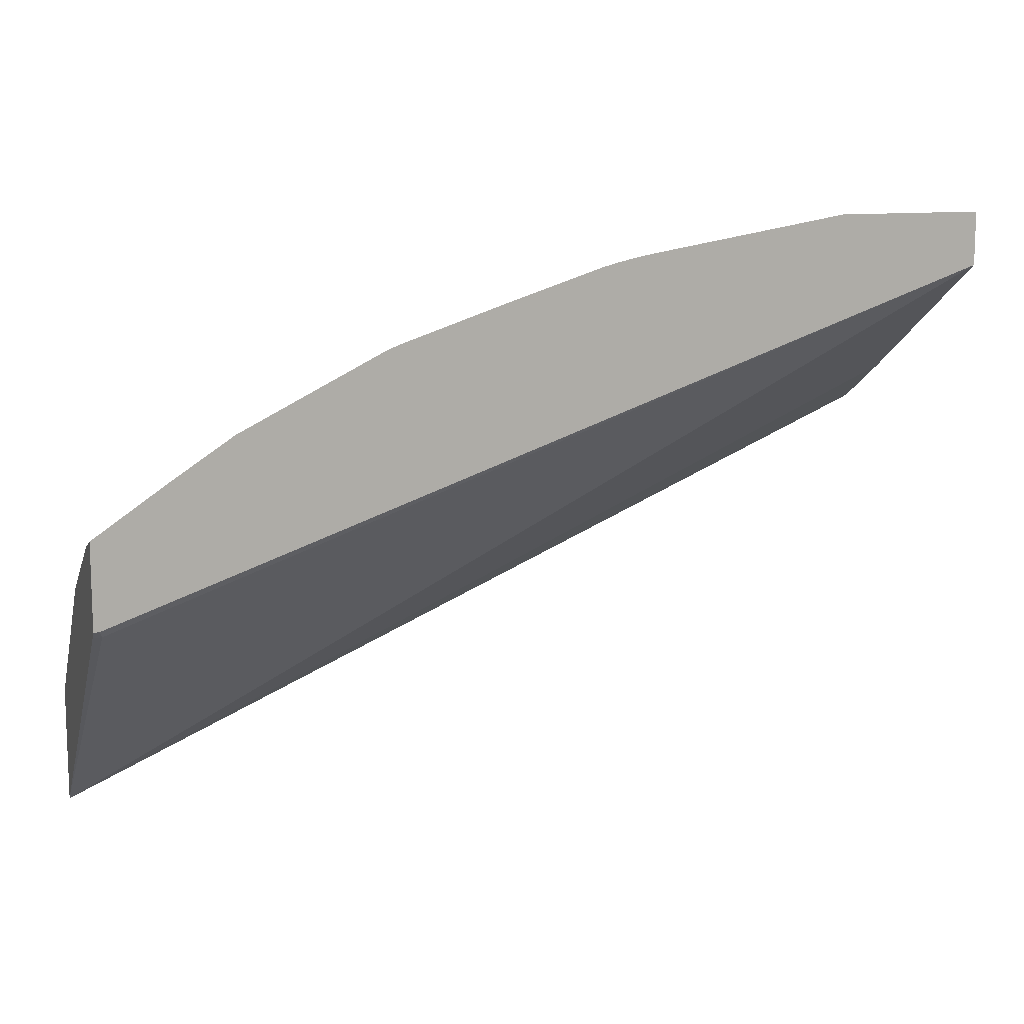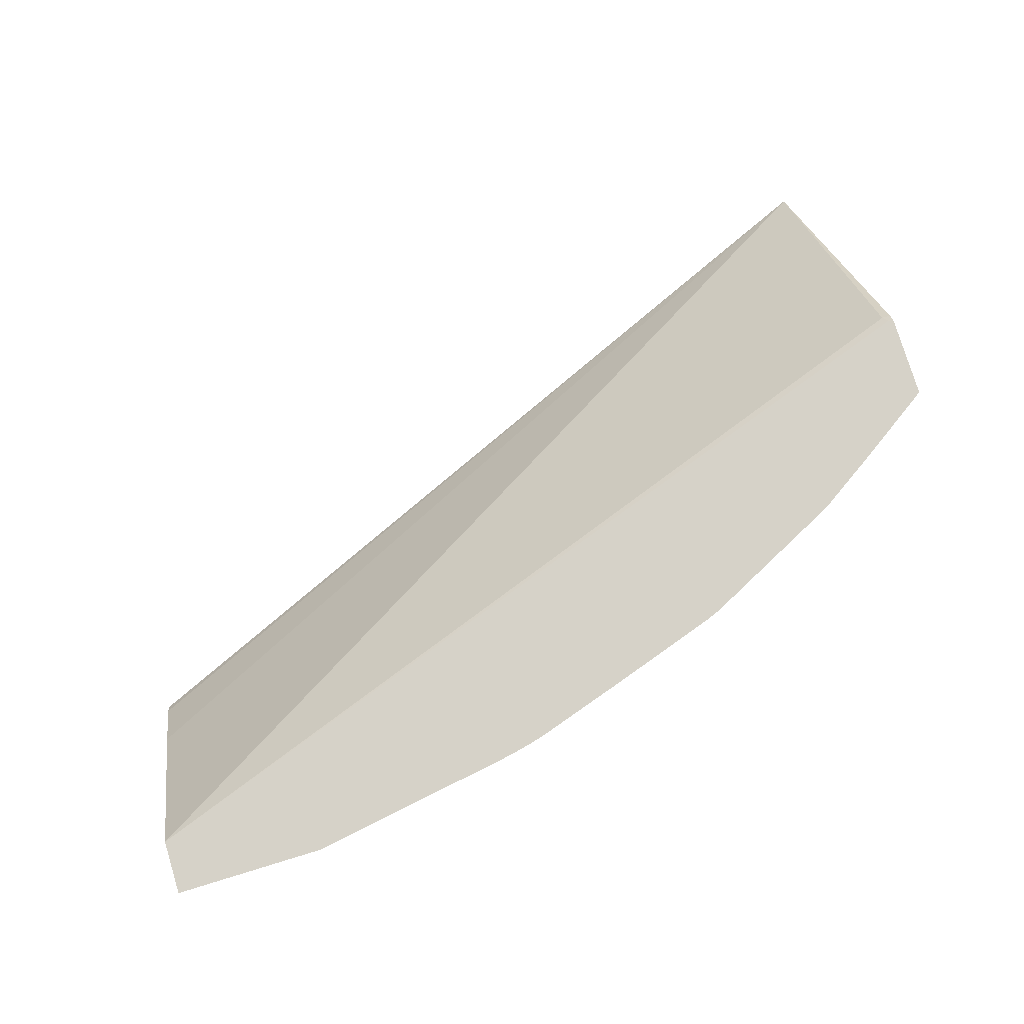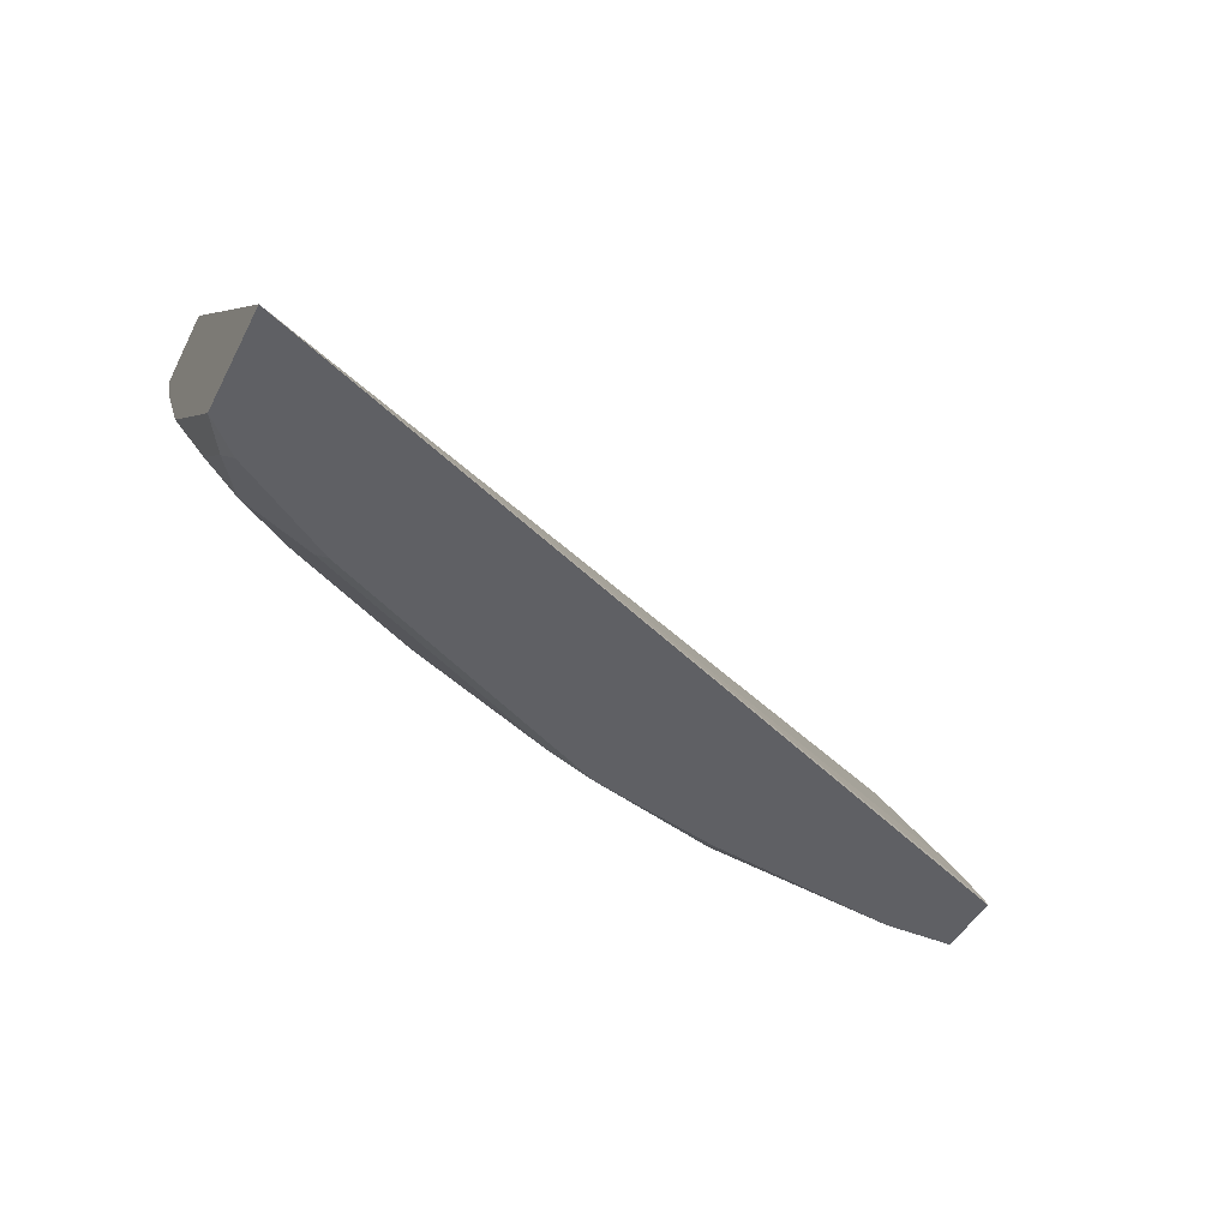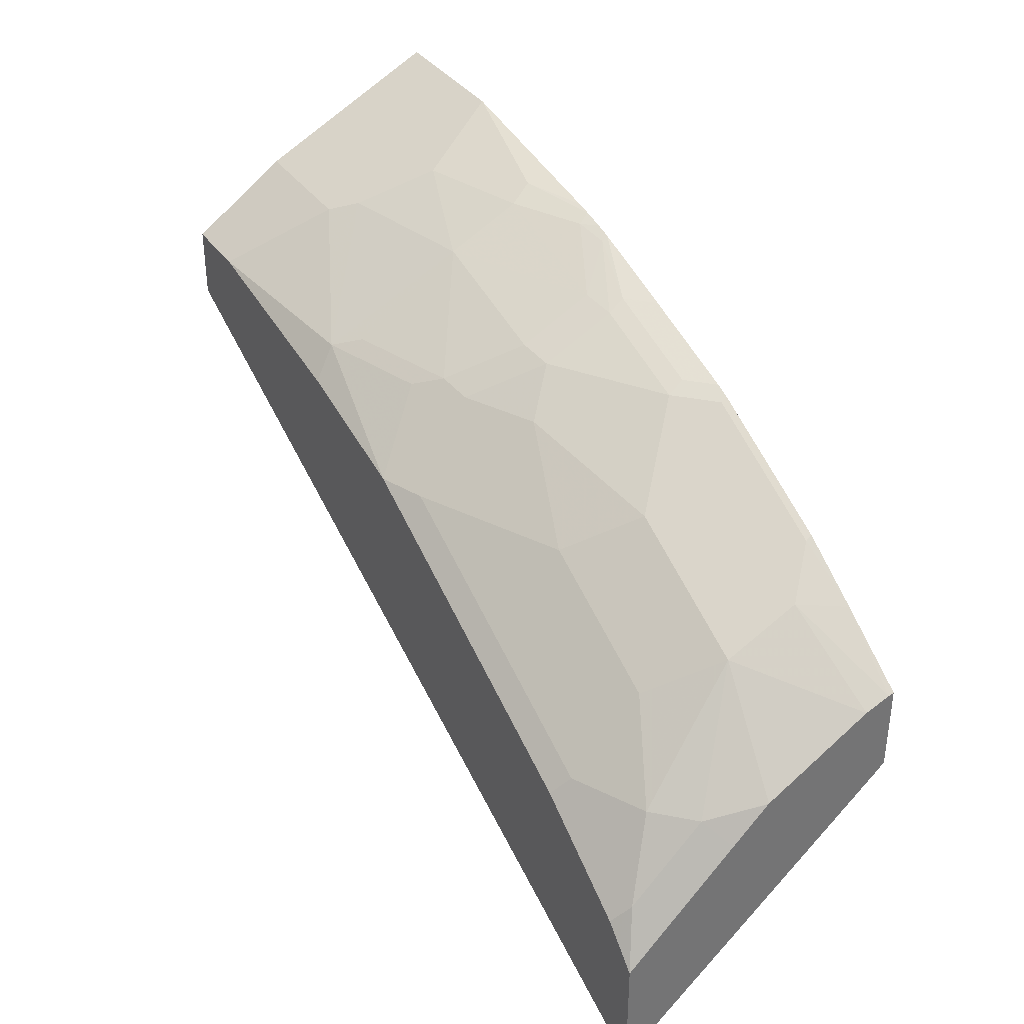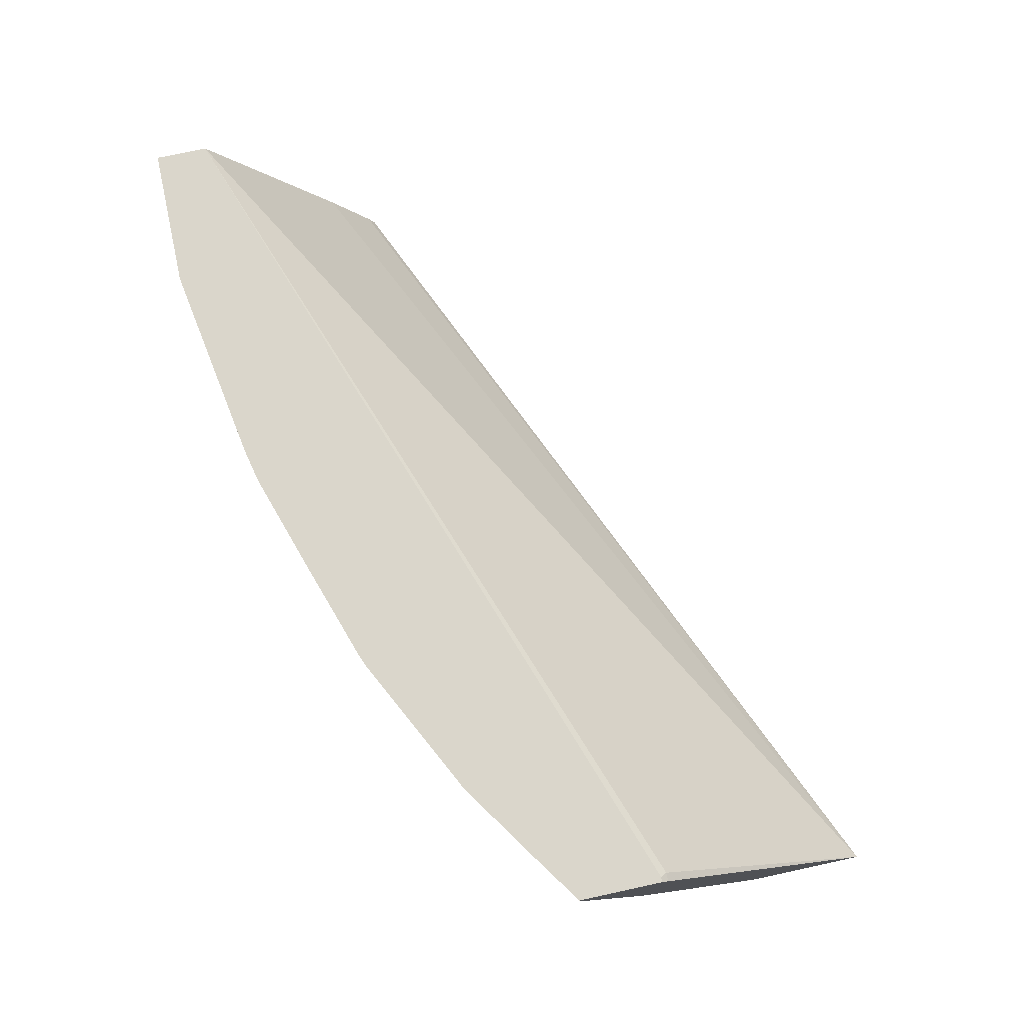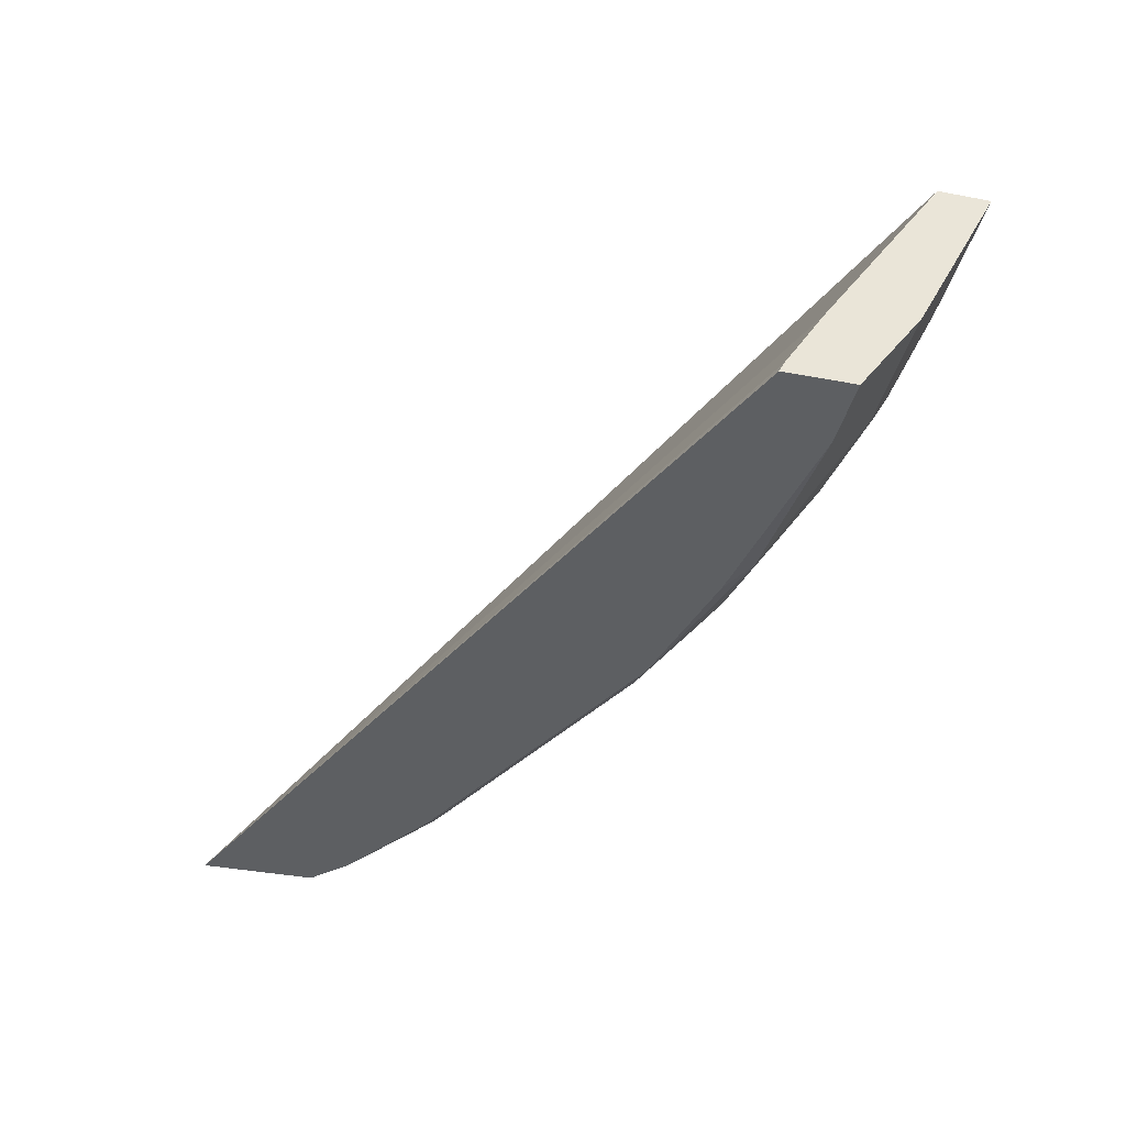
<metadata>
{"format":"obj","ext":"obj","renderer":"f3d","projection":"perspective","resolution":1024,"background":"white","views":[{"elev":11.7,"azim":161.7,"up":"+Z"},{"elev":78.3,"azim":-16.9,"up":"+Y"},{"elev":-44.7,"azim":154.1,"up":"+Y"},{"elev":36.0,"azim":59.7,"up":"+Z"},{"elev":73.9,"azim":77.7,"up":"+Y"},{"elev":-39.6,"azim":-103.2,"up":"+Y"}]}
</metadata>
<code>
v 0.4602 -0.01831 0.4729
v 0.4558 0.1197 0.5985
v 0.4602 0.1197 0.5985
v 0.4602 -0.01831 0.5343
v -0.0001359 -0.01831 0.6722
v -0.0001359 -0.01227 0.6752
v -0.0001359 0.02214 0.6961
v -0.0001359 0.1232 0.7614
v 0.4575 0.1232 0.602
v 0.4602 0.1232 0.602
v 0.4602 -9.915e-05 0.5526
v 0.4466 -0.009196 0.5617
v 0.442 -0.01831 0.5526
v -0.0001359 -0.01831 0.709
v -0.0001359 0.1232 0.789
v 0.4602 0.1232 0.6457
v 0.4602 0.01832 0.571
v 0.4466 0.00922 0.5801
v 0.4281 0.00922 0.5985
v 0.3868 -0.01831 0.5894
v 0.0001344 -0.01831 0.709
v -0.0001359 0.0307 0.7427
v 0.07656 0.1232 0.789
v -0.0001359 0.1103 0.7826
v 0.4595 0.1232 0.6462
v 0.4602 0.1204 0.6449
v 0.4602 0.03673 0.5894
v 0.4466 0.02764 0.5985
v 0.4097 0.06444 0.6537
v 0.3913 0.02764 0.6353
v 0.3913 -0.009196 0.5985
v 0.2763 -0.01831 0.6446
v 0.03695 -0.01831 0.709
v -0.0001359 0.04298 0.7489
v 0.06755 0.0307 0.7427
v 0.1791 0.1232 0.772
v 0.0798 0.04298 0.7489
v 0.09823 0.0798 0.7673
v 0.1535 0.09821 0.7673
v 0.1474 0.1105 0.7734
v 0.423 0.1232 0.671
v 0.4602 0.1105 0.6409
v 0.4097 0.1013 0.6721
v 0.4602 0.05505 0.6077
v 0.4602 0.05532 0.6079
v 0.3913 0.08286 0.6721
v 0.3361 0.1013 0.709
v 0.3176 0.08286 0.709
v 0.3361 0.06444 0.6905
v 0.4602 0.05556 0.608
v 0.4602 0.108 0.6399
v 0.3176 0.02764 0.6721
v 0.2808 0.00922 0.6721
v 0.2808 -0.009196 0.6537
v 0.2211 -0.01831 0.6722
v 0.1474 -0.01831 0.6906
v 0.1412 -0.006136 0.7059
v 0.1871 0.1232 0.7705
v 0.1535 0.06138 0.7489
v 0.2272 0.09821 0.7489
v 0.1903 0.1166 0.7673
v 0.3904 0.1232 0.6923
v 0.3913 0.1197 0.6905
v 0.3545 0.1197 0.709
v 0.3176 0.1197 0.7274
v 0.2992 0.1013 0.7274
v 0.244 0.06444 0.7274
v 0.2624 0.04605 0.709
v 0.2256 0.02764 0.709
v 0.244 -0.009196 0.6721
v 0.1965 0.01228 0.7059
v 0.1535 0.006146 0.712
v 0.198 0.1232 0.7681
v 0.2087 0.02456 0.712
v 0.2272 0.06138 0.7305
v 0.244 0.1013 0.7458
v 0.2072 0.1197 0.7642
v 0.3536 0.1232 0.7107
v 0.3168 0.1232 0.7291
v 0.2969 0.1105 0.732
v 0.2063 0.1232 0.7659
v 0.2417 0.1105 0.7504
v 0.3096 0.1232 0.732
v 0.2543 0.1232 0.7504
f 40 61 58
f 38 59 39
f 39 59 60
f 39 60 61
f 39 61 40
f 37 57 59
f 37 59 38
f 46 63 47
f 41 63 43
f 42 43 51
f 47 64 65
f 47 65 66
f 47 66 48
f 47 63 64
f 48 66 67
f 48 67 68
f 41 62 63
f 36 40 58
f 29 50 51
f 33 57 35
f 28 44 45
f 48 68 49
f 28 45 29
f 29 43 63
f 29 63 46
f 29 46 47
f 29 47 48
f 29 48 49
f 29 49 30
f 29 45 50
f 29 51 43
f 30 49 52
f 30 52 53
f 30 53 54
f 30 54 31
f 32 54 55
f 33 56 57
f 35 57 37
f 49 68 52
f 64 78 79
f 52 69 53
f 65 79 66
f 66 79 80
f 66 80 82
f 66 82 76
f 66 76 67
f 67 75 69
f 67 69 68
f 69 75 74
f 69 74 71
f 73 77 81
f 76 82 77
f 77 82 81
f 79 83 80
f 80 83 84
f 80 84 82
f 81 82 84
f 27 44 28
f 64 79 65
f 63 78 64
f 62 78 63
f 61 77 73
f 53 69 70
f 53 70 54
f 54 70 55
f 55 70 69
f 55 69 71
f 55 71 57
f 55 57 56
f 57 71 74
f 52 68 69
f 57 74 72
f 58 61 73
f 59 72 74
f 59 74 75
f 59 75 60
f 60 75 67
f 60 67 76
f 60 76 77
f 60 77 61
f 57 72 59
f 26 43 42
f 20 31 54
f 25 41 26
f 1 14 5
f 1 5 6
f 1 6 7
f 1 7 8
f 1 8 2
f 2 9 10
f 2 10 3
f 1 21 14
f 2 8 9
f 4 12 13
f 5 14 22
f 5 22 34
f 5 34 24
f 5 24 15
f 5 15 8
f 5 8 7
f 4 11 12
f 1 33 21
f 1 56 33
f 1 55 56
f 1 2 3
f 1 3 10
f 26 41 43
f 1 16 26
f 1 26 42
f 1 42 51
f 1 51 50
f 1 50 45
f 1 45 44
f 1 44 27
f 1 27 17
f 1 17 11
f 1 11 4
f 1 4 13
f 1 13 20
f 1 20 32
f 1 32 55
f 5 7 6
f 8 15 23
f 1 10 16
f 8 36 58
f 17 28 18
f 18 28 19
f 19 29 30
f 19 30 31
f 19 31 20
f 19 28 29
f 20 54 32
f 21 33 35
f 21 35 22
f 22 35 37
f 22 37 34
f 23 24 37
f 23 37 38
f 23 38 39
f 23 39 40
f 24 34 37
f 8 23 36
f 17 27 28
f 16 25 26
f 23 40 36
f 14 21 22
f 15 24 23
f 8 81 84
f 8 84 83
f 8 83 79
f 8 79 78
f 8 78 62
f 8 62 41
f 8 41 25
f 8 73 81
f 8 16 10
f 13 19 20
f 8 25 16
f 12 19 13
f 8 58 73
f 11 18 12
f 11 17 18
f 8 10 9
f 12 18 19

</code>
